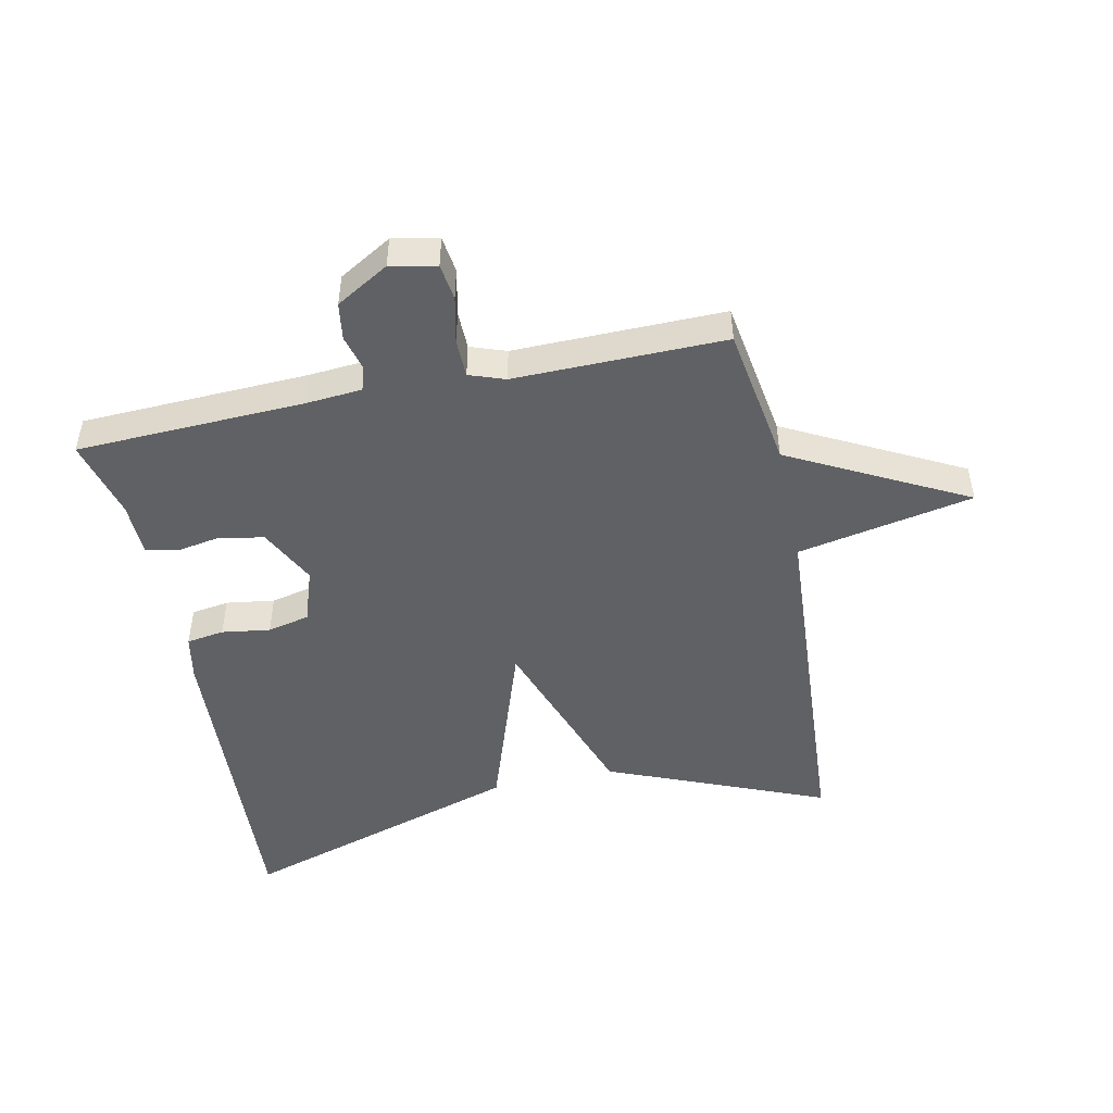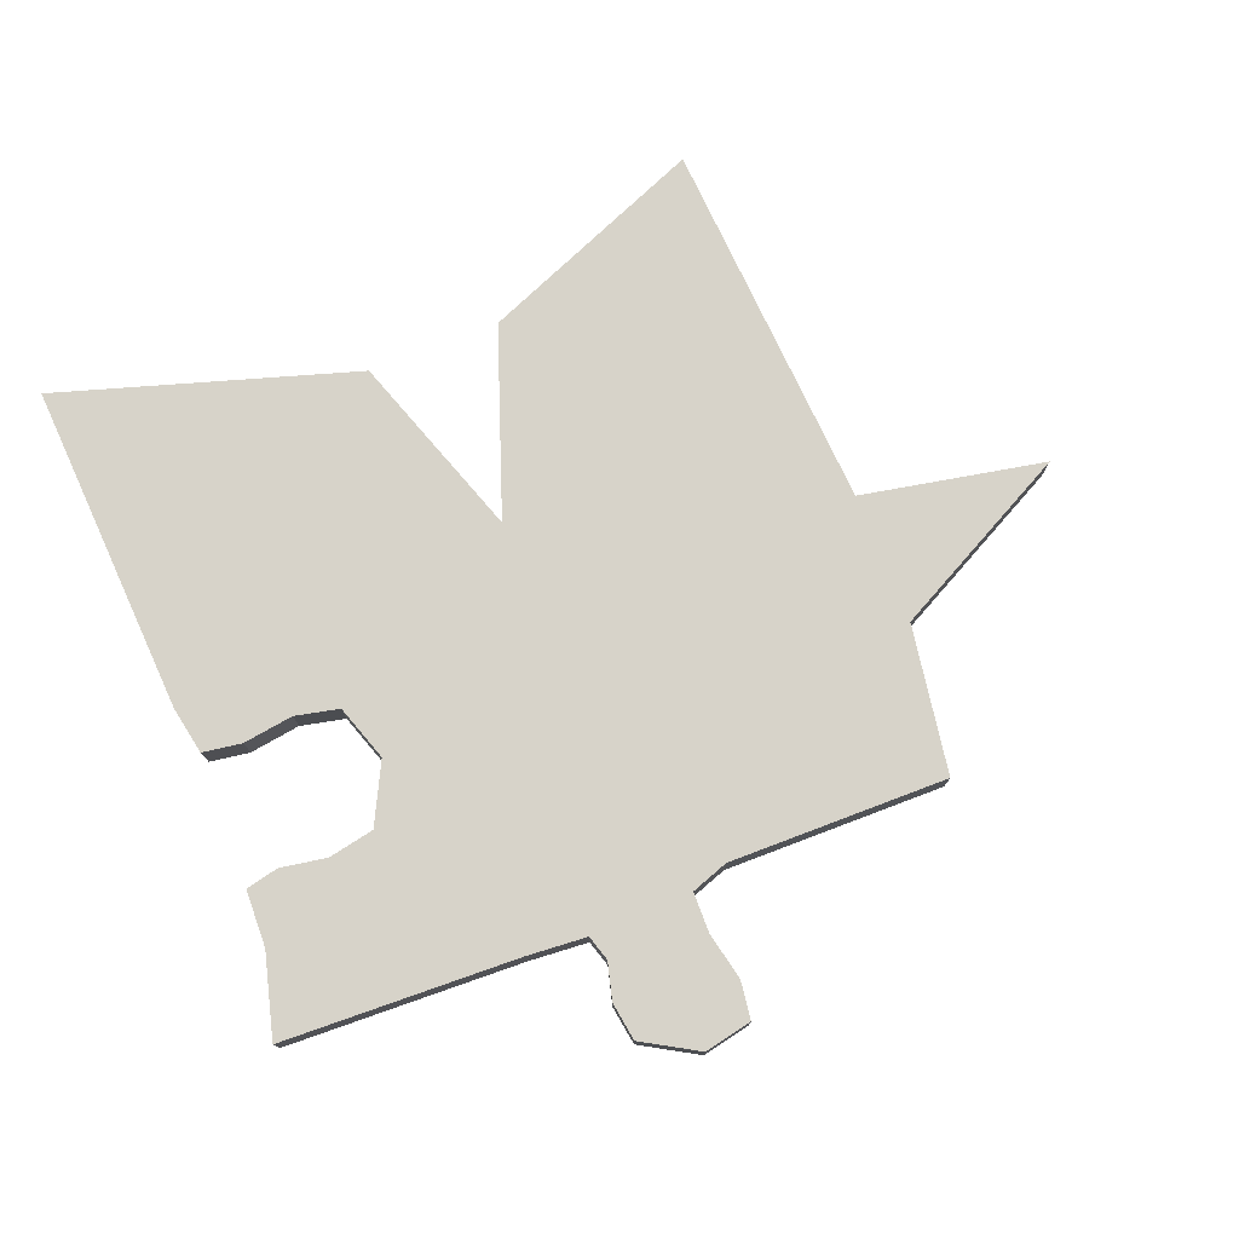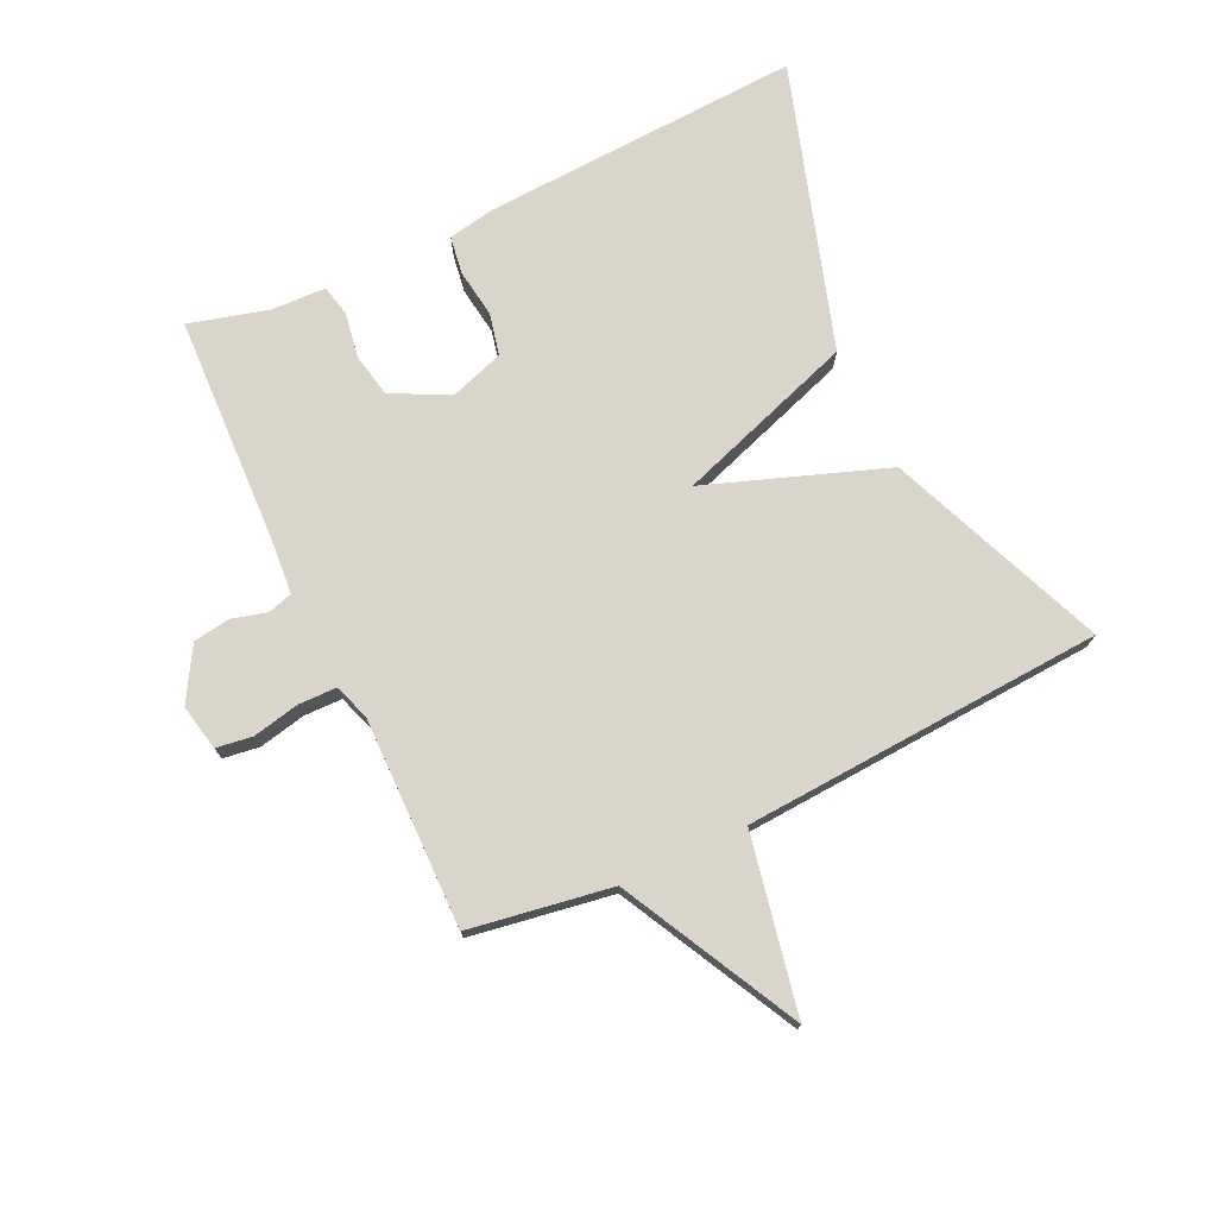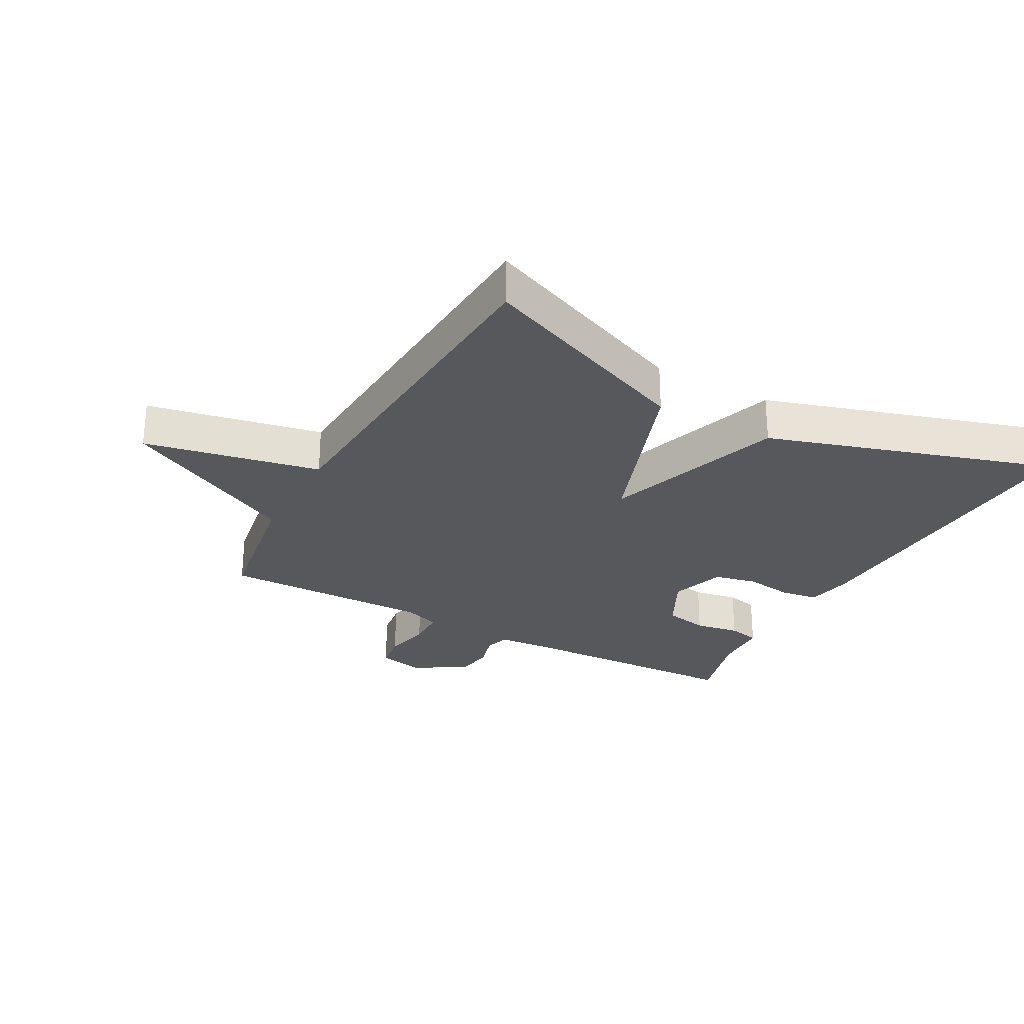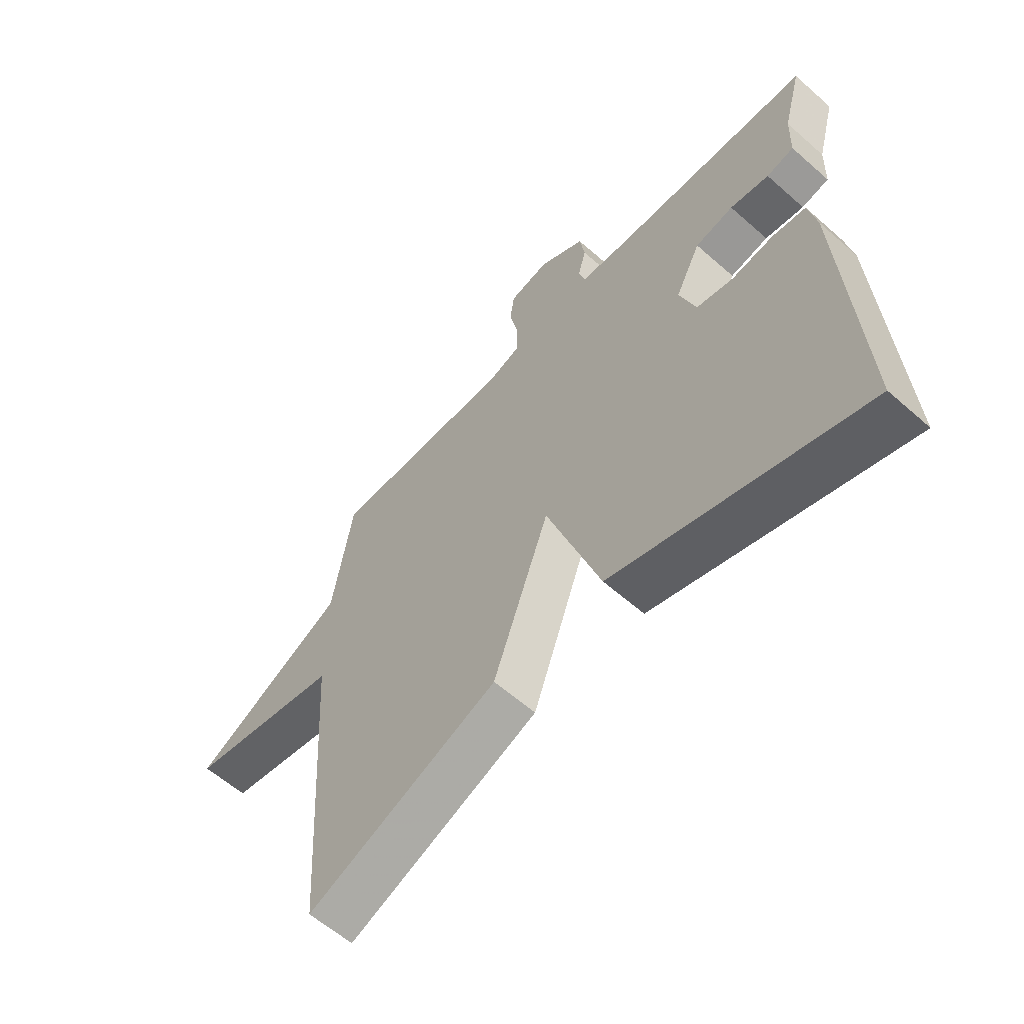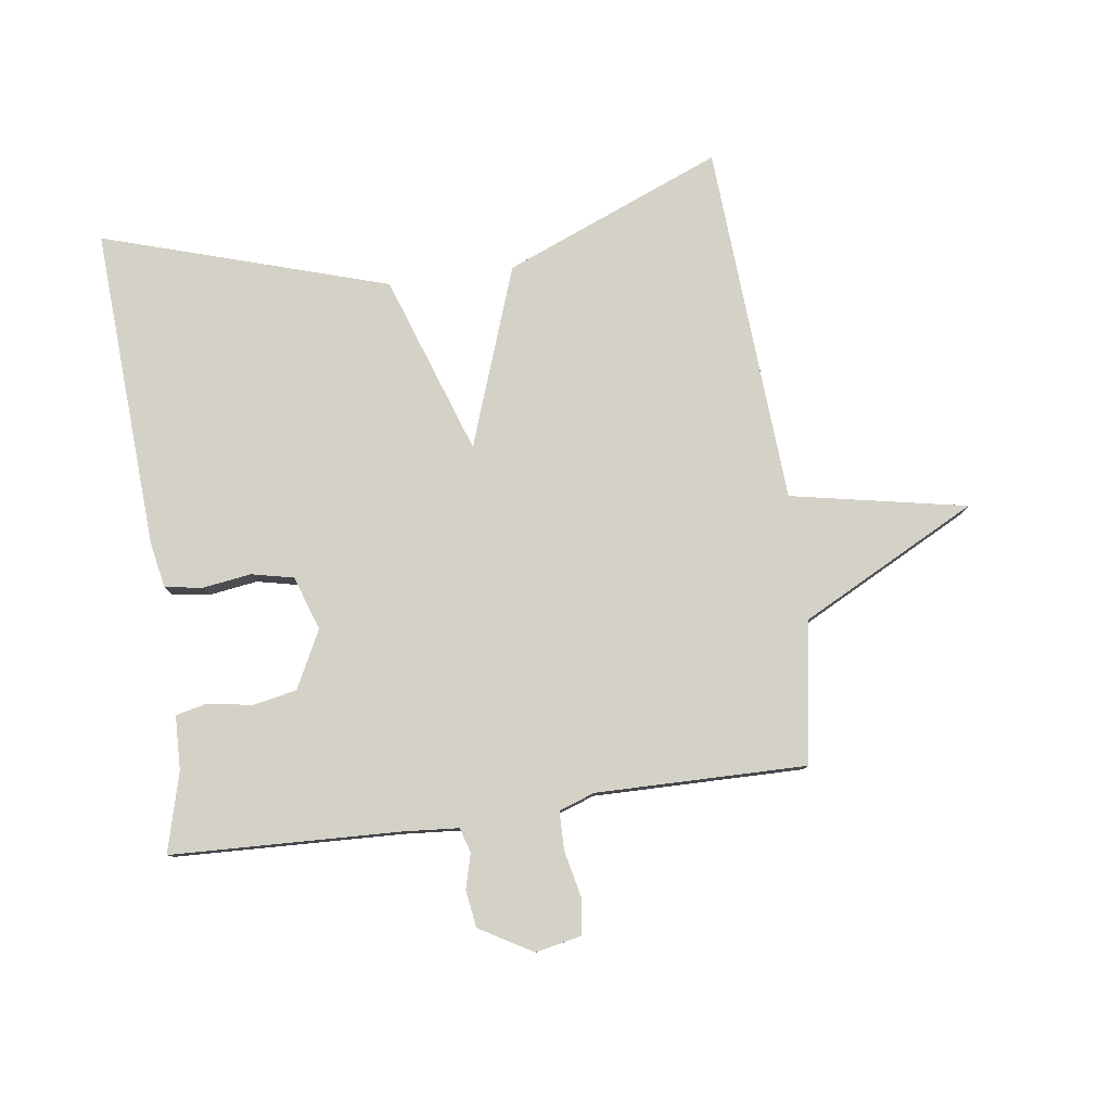
<metadata>
{"format":"obj","ext":"obj","renderer":"f3d","projection":"perspective","resolution":1024,"background":"white","views":[{"elev":-48.5,"azim":11.8,"up":"+Y"},{"elev":76.1,"azim":-21.5,"up":"+Y"},{"elev":74.4,"azim":64.8,"up":"+Y"},{"elev":-27.9,"azim":151.5,"up":"+Y"},{"elev":-59.8,"azim":-132.1,"up":"+Z"},{"elev":79.8,"azim":-7.9,"up":"+Y"}]}
</metadata>
<code>
v 0.5 0.07 0.5
v 0.536 0.07 0.274
v 0.816 0.07 0.129
v 0.536 0.07 0.074
v 0.5 0.07 -0.5
v 0.153 0.07 -0.359
v 0.051 0.07 -0.074
v -0.047 0.07 -0.359
v -0.5 0.07 -0.5
v -0.473 0.07 0.011
v -0.459 0.07 0.084
v -0.399 0.07 0.093
v -0.322 0.07 0.082
v -0.255 0.07 0.097
v -0.226 0.07 0.183
v -0.272 0.07 0.274
v -0.342 0.07 0.288
v -0.413 0.07 0.276
v -0.463 0.07 0.287
v -0.466 0.07 0.374
v -0.5 0.07 0.5
v -0.138 0.07 0.514
v -0.048 0.07 0.521
v -0.036 0.07 0.56
v -0.051 0.07 0.616
v -0.042 0.07 0.675
v 0.042 0.07 0.724
v 0.115 0.07 0.709
v 0.123 0.07 0.651
v 0.107 0.07 0.577
v 0.108 0.07 0.516
v 0.165 0.07 0.496
v 0.5 0 0.5
v 0.536 0 0.274
v 0.816 0 0.129
v 0.536 0 0.074
v 0.5 0 -0.5
v 0.153 0 -0.359
v 0.051 0 -0.074
v -0.047 0 -0.359
v -0.5 0 -0.5
v -0.473 0 0.011
v -0.459 0 0.084
v -0.399 0 0.093
v -0.322 0 0.082
v -0.255 0 0.097
v -0.226 0 0.183
v -0.272 0 0.274
v -0.342 0 0.288
v -0.413 0 0.276
v -0.463 0 0.287
v -0.466 0 0.374
v -0.5 0 0.5
v -0.138 0 0.514
v -0.048 0 0.521
v -0.036 0 0.56
v -0.051 0 0.616
v -0.042 0 0.675
v 0.042 0 0.724
v 0.115 0 0.709
v 0.123 0 0.651
v 0.107 0 0.577
v 0.108 0 0.516
v 0.165 0 0.496
f 28 29 30
f 27 28 30
f 26 27 30
f 25 26 30
f 24 25 30
f 23 24 30 31
f 22 23 31 32
f 20 21 22 32
f 20 32 1
f 19 20 1
f 18 19 1
f 17 18 1
f 11 12 13
f 10 11 13
f 9 10 13
f 8 9 13
f 7 8 13
f 7 13 14
f 4 5 6 7
f 4 7 14 15
f 4 15 16
f 3 4 16
f 2 3 16
f 1 2 16 17
f 62 61 60
f 62 60 59
f 62 59 58
f 62 58 57
f 62 57 56
f 63 62 56 55
f 64 63 55 54
f 64 54 53 52
f 33 64 52
f 33 52 51
f 33 51 50
f 33 50 49
f 45 44 43
f 45 43 42
f 45 42 41
f 45 41 40
f 45 40 39
f 46 45 39
f 39 38 37 36
f 47 46 39 36
f 48 47 36
f 48 36 35
f 48 35 34
f 49 48 34 33
f 1 33 34 2
f 2 34 35 3
f 3 35 36 4
f 4 36 37 5
f 5 37 38 6
f 6 38 39 7
f 7 39 40 8
f 8 40 41 9
f 9 41 42 10
f 10 42 43 11
f 11 43 44 12
f 12 44 45 13
f 13 45 46 14
f 14 46 47 15
f 15 47 48 16
f 16 48 49 17
f 17 49 50 18
f 18 50 51 19
f 19 51 52 20
f 20 52 53 21
f 21 53 54 22
f 22 54 55 23
f 23 55 56 24
f 24 56 57 25
f 25 57 58 26
f 26 58 59 27
f 27 59 60 28
f 28 60 61 29
f 29 61 62 30
f 30 62 63 31
f 31 63 64 32
f 32 64 33 1

</code>
